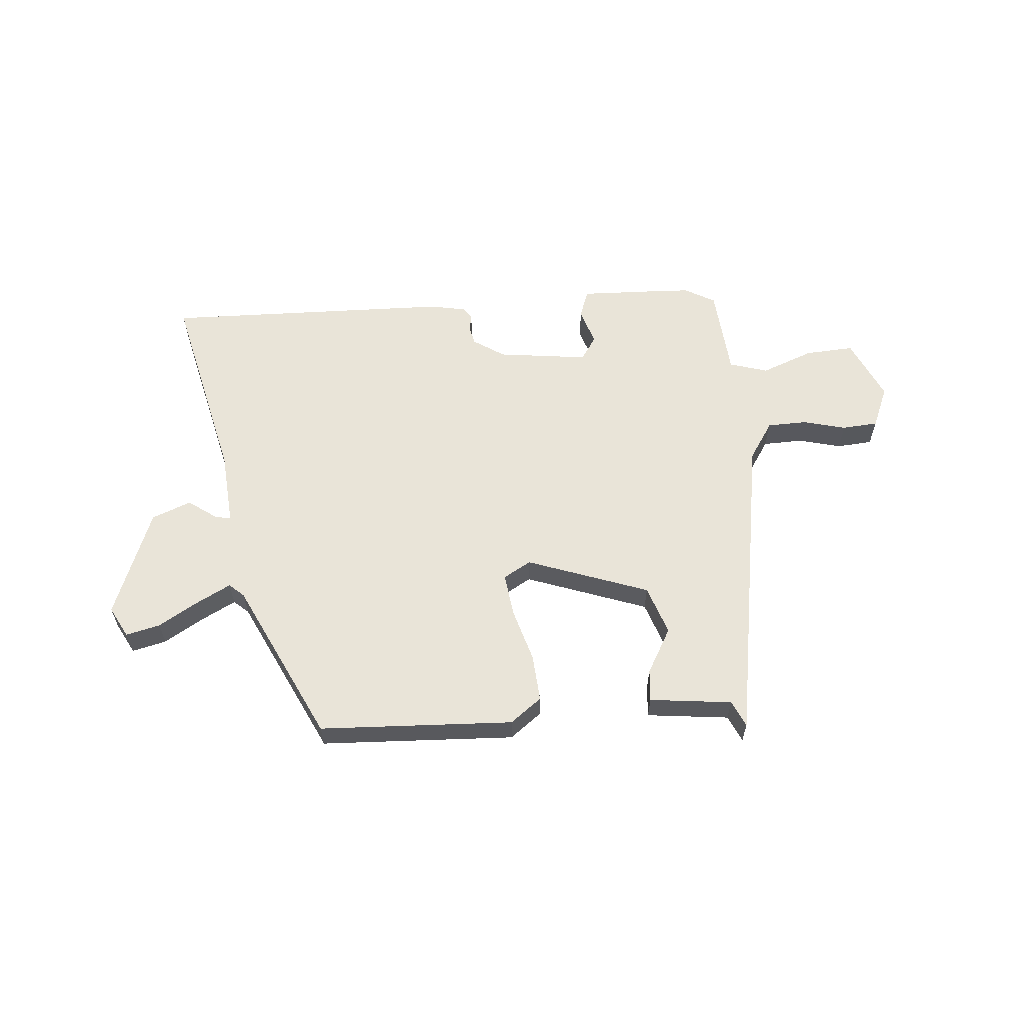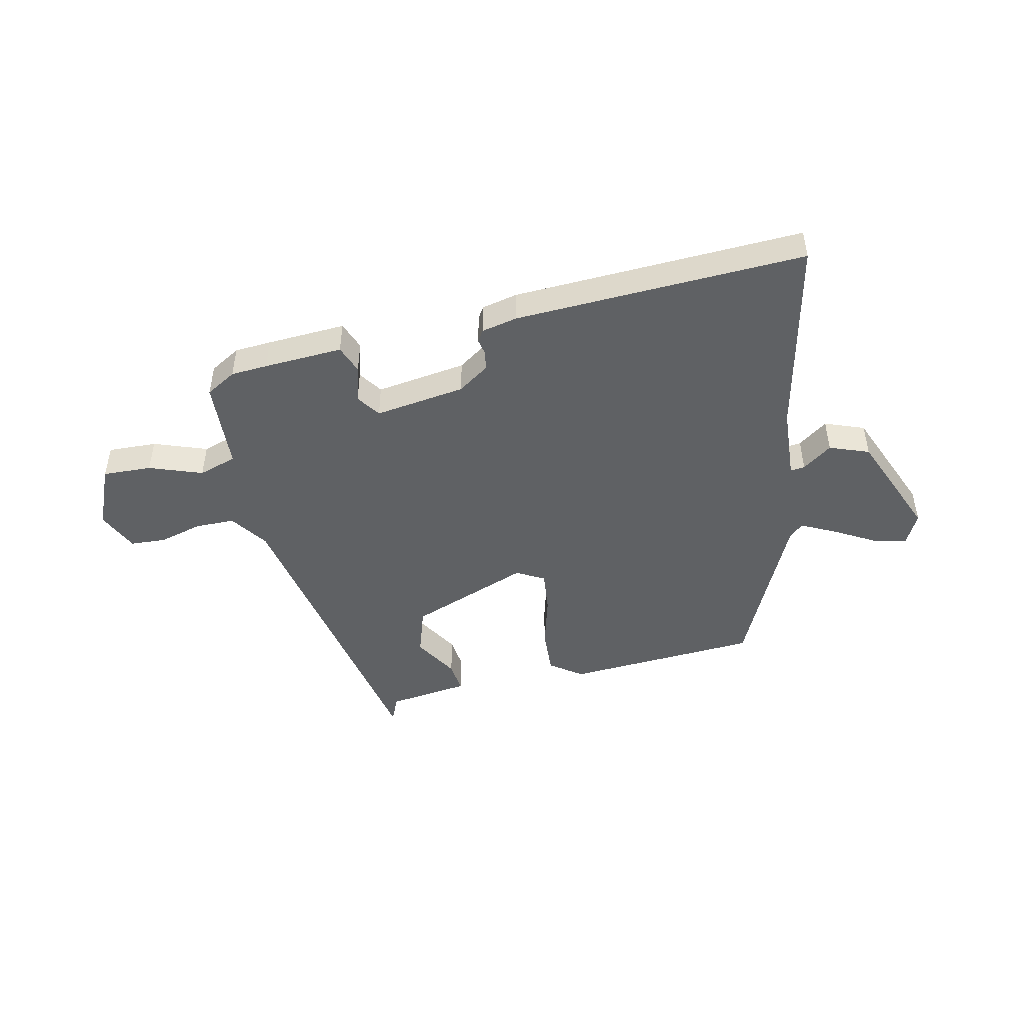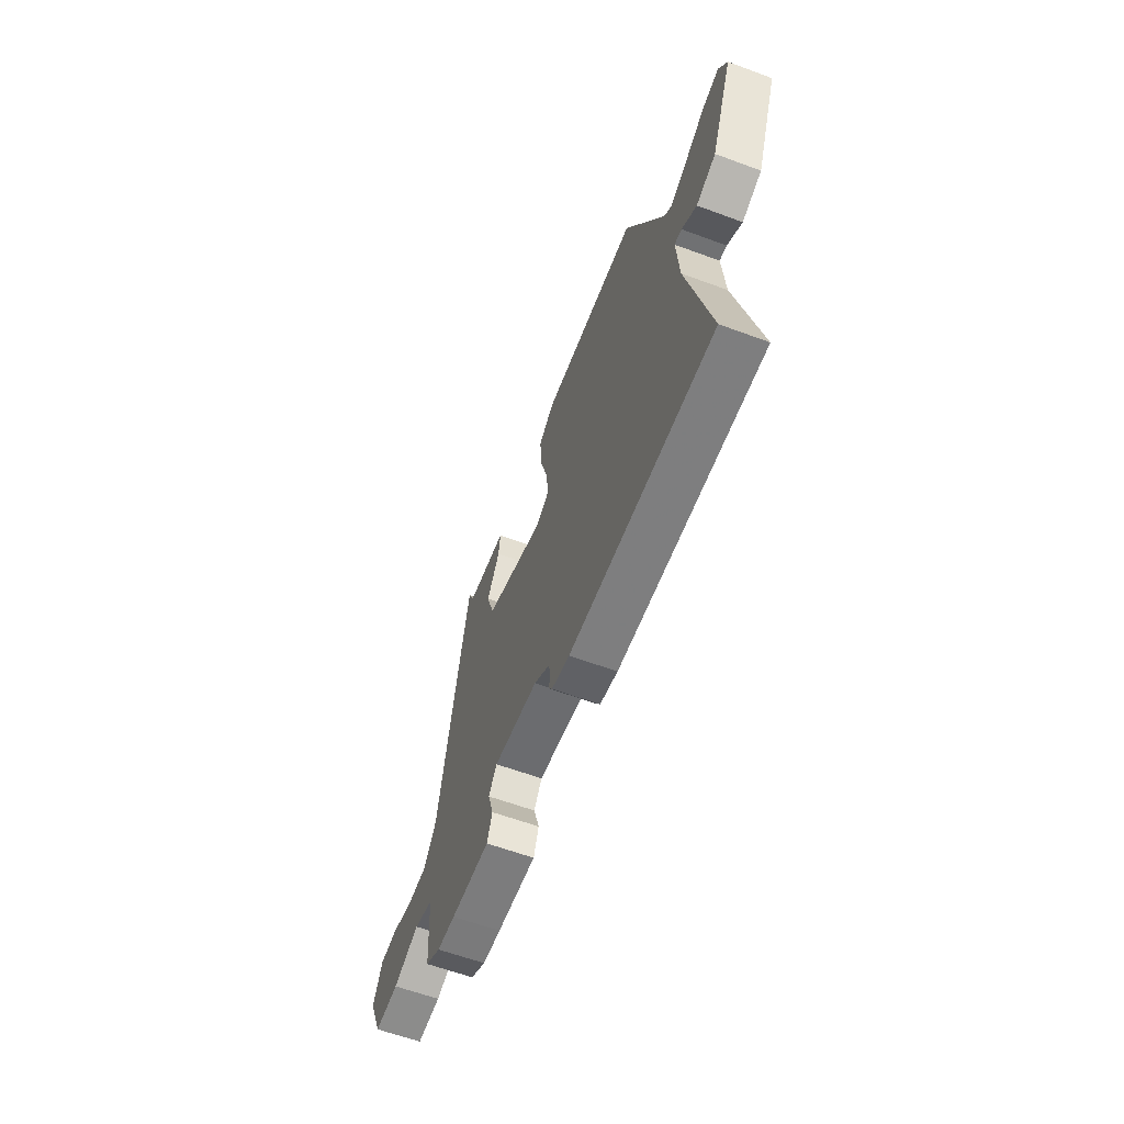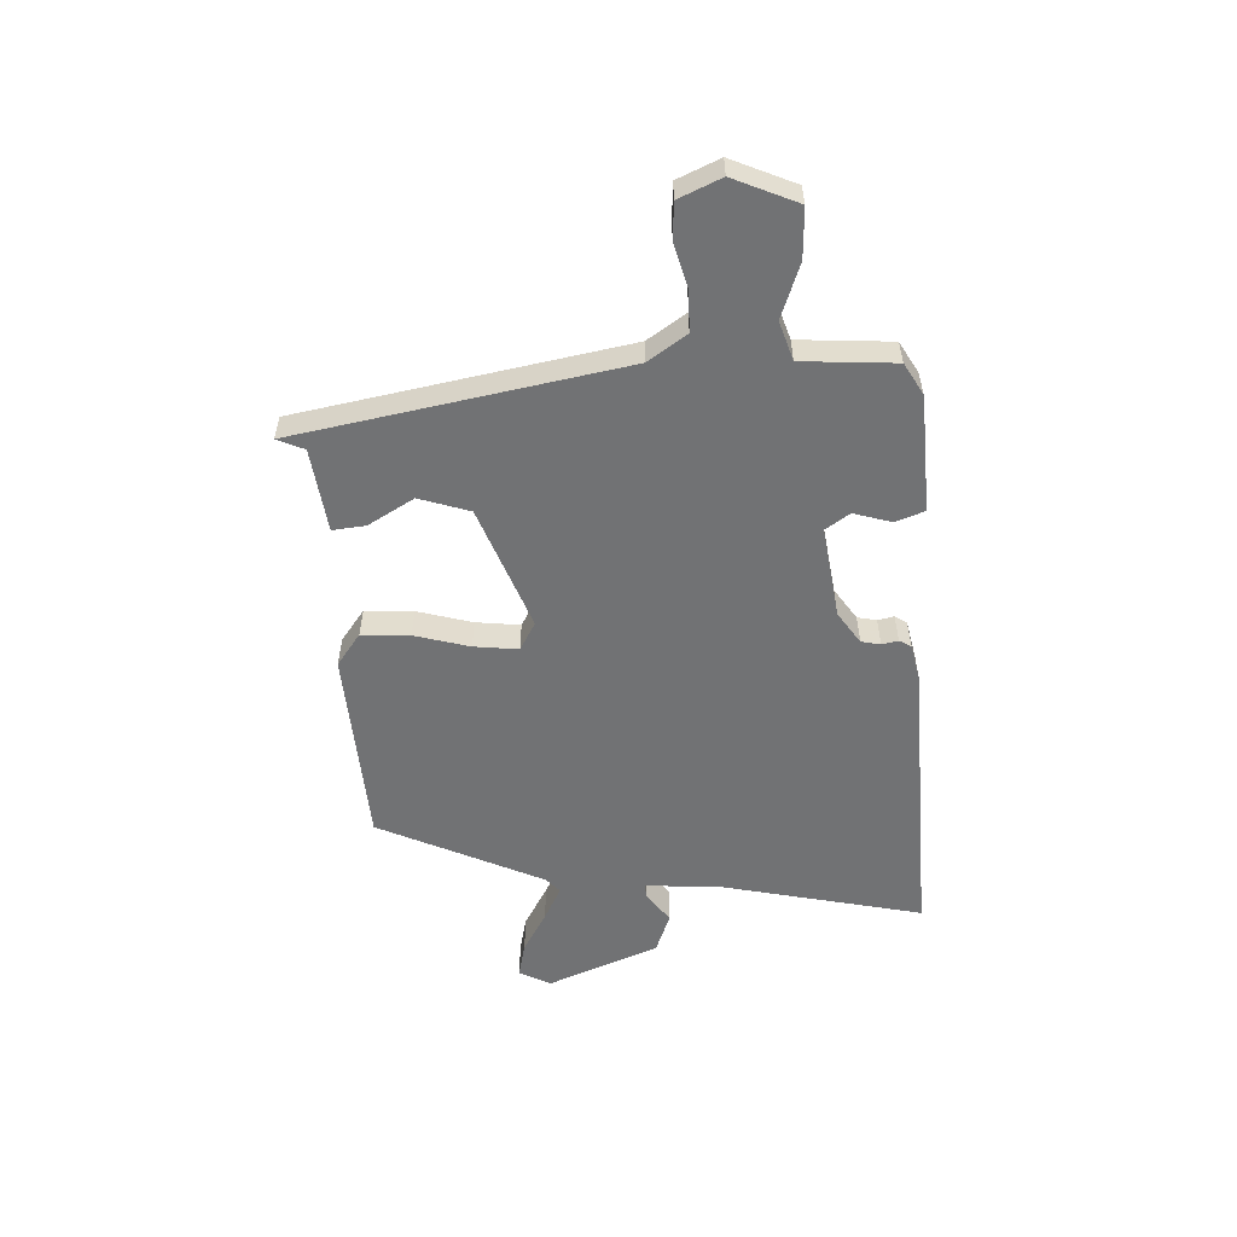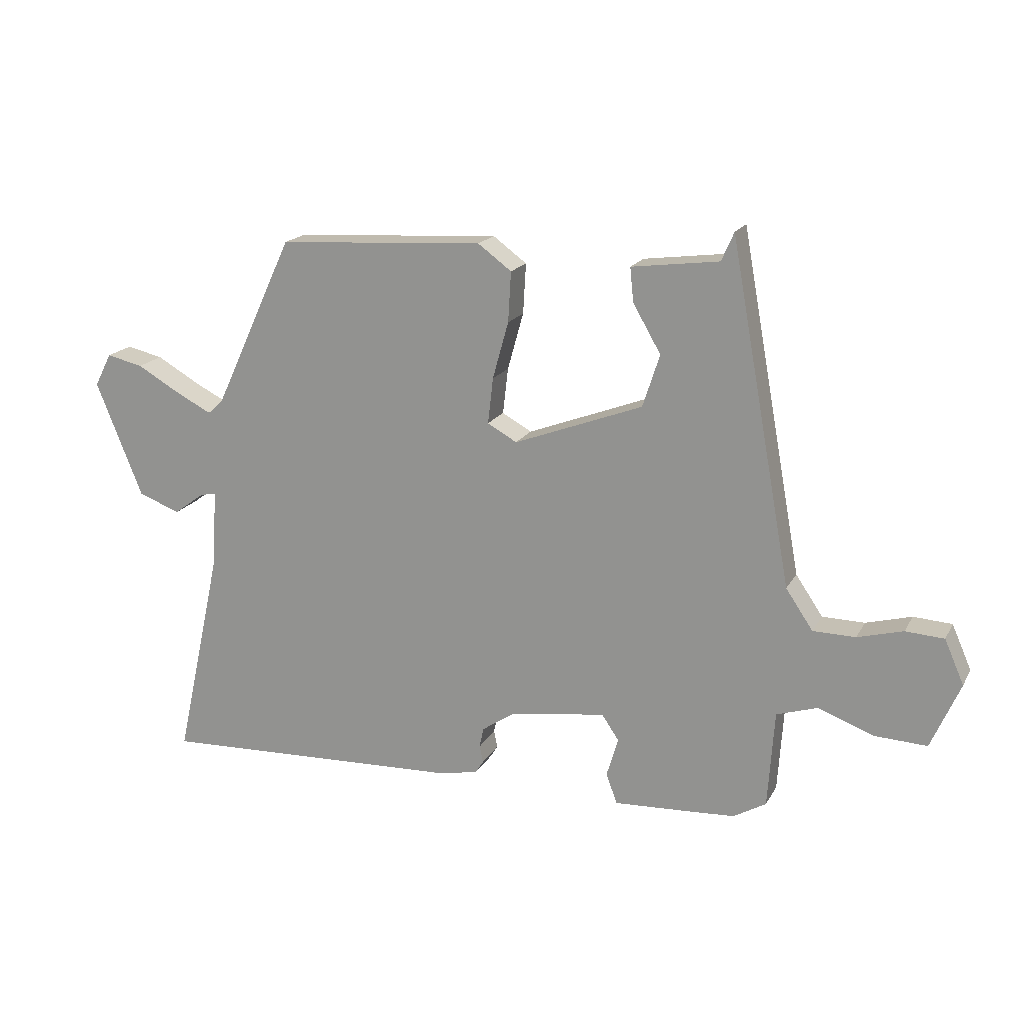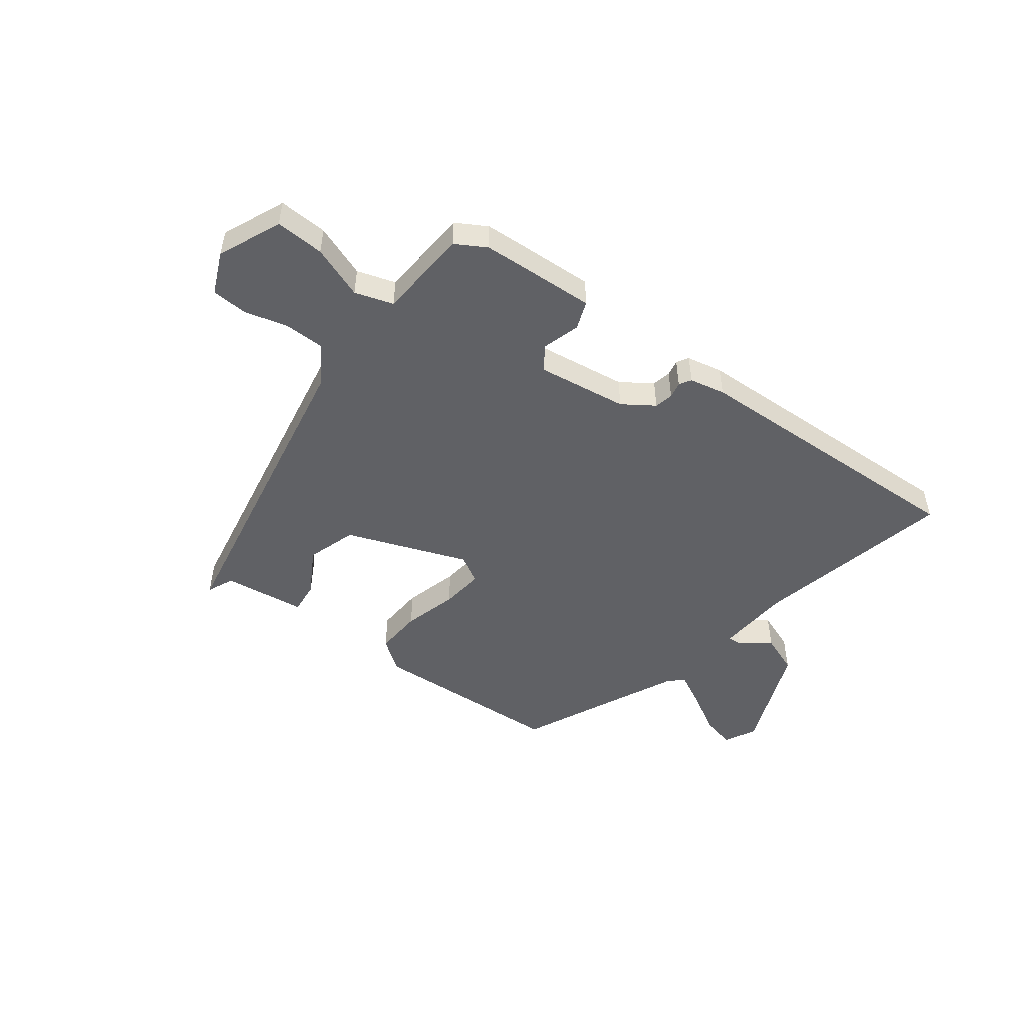
<metadata>
{"format":"obj","ext":"obj","renderer":"f3d","projection":"perspective","resolution":1024,"background":"white","views":[{"elev":59.9,"azim":-5.5,"up":"+Y"},{"elev":-46.7,"azim":-167.2,"up":"+Y"},{"elev":-61.5,"azim":-110.6,"up":"+Z"},{"elev":-55.4,"azim":92.7,"up":"+Y"},{"elev":17.9,"azim":20.8,"up":"+Z"},{"elev":-49.6,"azim":143.0,"up":"+Y"}]}
</metadata>
<code>
v -0.579 0.07 -0.492
v -0.5 0.07 -0.134
v -0.491 0.07 0
v -0.517 0.07 -0.003
v -0.57 0.07 -0.042
v -0.641 0.07 -0.015
v -0.72 0.07 0.181
v -0.691 0.07 0.237
v -0.629 0.07 0.223
v -0.556 0.07 0.181
v -0.495 0.07 0.15
v -0.469 0.07 0.174
v -0.334 0.07 0.464
v 0.016 0.07 0.485
v 0.073 0.07 0.443
v 0.068 0.07 0.358
v 0.041 0.07 0.261
v 0.032 0.07 0.183
v 0.082 0.07 0.155
v 0.3 0.07 0.237
v 0.329 0.07 0.326
v 0.282 0.07 0.407
v 0.276 0.07 0.465
v 0.424 0.07 0.484
v 0.445 0.07 0.532
v 0.55 0.07 -0.043
v 0.596 0.07 -0.111
v 0.668 0.07 -0.112
v 0.745 0.07 -0.091
v 0.81 0.07 -0.095
v 0.843 0.07 -0.17
v 0.794 0.07 -0.283
v 0.706 0.07 -0.279
v 0.611 0.07 -0.244
v 0.542 0.07 -0.266
v 0.531 0.07 -0.431
v 0.476 0.07 -0.463
v 0.41 0.07 -0.467
v 0.268 0.07 -0.474
v 0.249 0.07 -0.423
v 0.269 0.07 -0.356
v 0.24 0.07 -0.313
v 0.077 0.07 -0.336
v 0.021 0.07 -0.374
v 0.014 0.07 -0.408
v 0.02 0.07 -0.437
v 0.007 0.07 -0.458
v -0.058 0.07 -0.472
v -0.579 0 -0.492
v -0.5 0 -0.134
v -0.491 0 0
v -0.517 0 -0.003
v -0.57 0 -0.042
v -0.641 0 -0.015
v -0.72 0 0.181
v -0.691 0 0.237
v -0.629 0 0.223
v -0.556 0 0.181
v -0.495 0 0.15
v -0.469 0 0.174
v -0.334 0 0.464
v 0.016 0 0.485
v 0.073 0 0.443
v 0.068 0 0.358
v 0.041 0 0.261
v 0.032 0 0.183
v 0.082 0 0.155
v 0.3 0 0.237
v 0.329 0 0.326
v 0.282 0 0.407
v 0.276 0 0.465
v 0.424 0 0.484
v 0.445 0 0.532
v 0.55 0 -0.043
v 0.596 0 -0.111
v 0.668 0 -0.112
v 0.745 0 -0.091
v 0.81 0 -0.095
v 0.843 0 -0.17
v 0.794 0 -0.283
v 0.706 0 -0.279
v 0.611 0 -0.244
v 0.542 0 -0.266
v 0.531 0 -0.431
v 0.476 0 -0.463
v 0.41 0 -0.467
v 0.268 0 -0.474
v 0.249 0 -0.423
v 0.269 0 -0.356
v 0.24 0 -0.313
v 0.077 0 -0.336
v 0.021 0 -0.374
v 0.014 0 -0.408
v 0.02 0 -0.437
v 0.007 0 -0.458
v -0.058 0 -0.472
f 48 1 2
f 47 48 2
f 46 47 2
f 45 46 2
f 44 45 2 3
f 43 44 3
f 42 43 3
f 39 40 41
f 38 39 41
f 37 38 41
f 36 37 41
f 35 36 41
f 35 41 42
f 34 35 42 3
f 32 33 34
f 31 32 34
f 30 31 34
f 29 30 34
f 28 29 34
f 27 28 34
f 26 27 34 3
f 24 25 26
f 23 24 26
f 22 23 26
f 21 22 26
f 20 21 26
f 19 20 26
f 15 16 17
f 14 15 17
f 13 14 17
f 12 13 17
f 11 12 17 18
f 8 9 10
f 7 8 10
f 6 7 10
f 5 6 10
f 4 5 10
f 3 4 10 11
f 19 26 3 11
f 11 18 19
f 50 49 96
f 50 96 95
f 50 95 94
f 50 94 93
f 51 50 93 92
f 51 92 91
f 51 91 90
f 89 88 87
f 89 87 86
f 89 86 85
f 89 85 84
f 89 84 83
f 90 89 83
f 51 90 83 82
f 82 81 80
f 82 80 79
f 82 79 78
f 82 78 77
f 82 77 76
f 82 76 75
f 51 82 75 74
f 74 73 72
f 74 72 71
f 74 71 70
f 74 70 69
f 74 69 68
f 74 68 67
f 65 64 63
f 65 63 62
f 65 62 61
f 65 61 60
f 66 65 60 59
f 58 57 56
f 58 56 55
f 58 55 54
f 58 54 53
f 58 53 52
f 59 58 52 51
f 59 51 74 67
f 67 66 59
f 1 49 50 2
f 2 50 51 3
f 3 51 52 4
f 4 52 53 5
f 5 53 54 6
f 6 54 55 7
f 7 55 56 8
f 8 56 57 9
f 9 57 58 10
f 10 58 59 11
f 11 59 60 12
f 12 60 61 13
f 13 61 62 14
f 14 62 63 15
f 15 63 64 16
f 16 64 65 17
f 17 65 66 18
f 18 66 67 19
f 19 67 68 20
f 20 68 69 21
f 21 69 70 22
f 22 70 71 23
f 23 71 72 24
f 24 72 73 25
f 25 73 74 26
f 26 74 75 27
f 27 75 76 28
f 28 76 77 29
f 29 77 78 30
f 30 78 79 31
f 31 79 80 32
f 32 80 81 33
f 33 81 82 34
f 34 82 83 35
f 35 83 84 36
f 36 84 85 37
f 37 85 86 38
f 38 86 87 39
f 39 87 88 40
f 40 88 89 41
f 41 89 90 42
f 42 90 91 43
f 43 91 92 44
f 44 92 93 45
f 45 93 94 46
f 46 94 95 47
f 47 95 96 48
f 48 96 49 1

</code>
